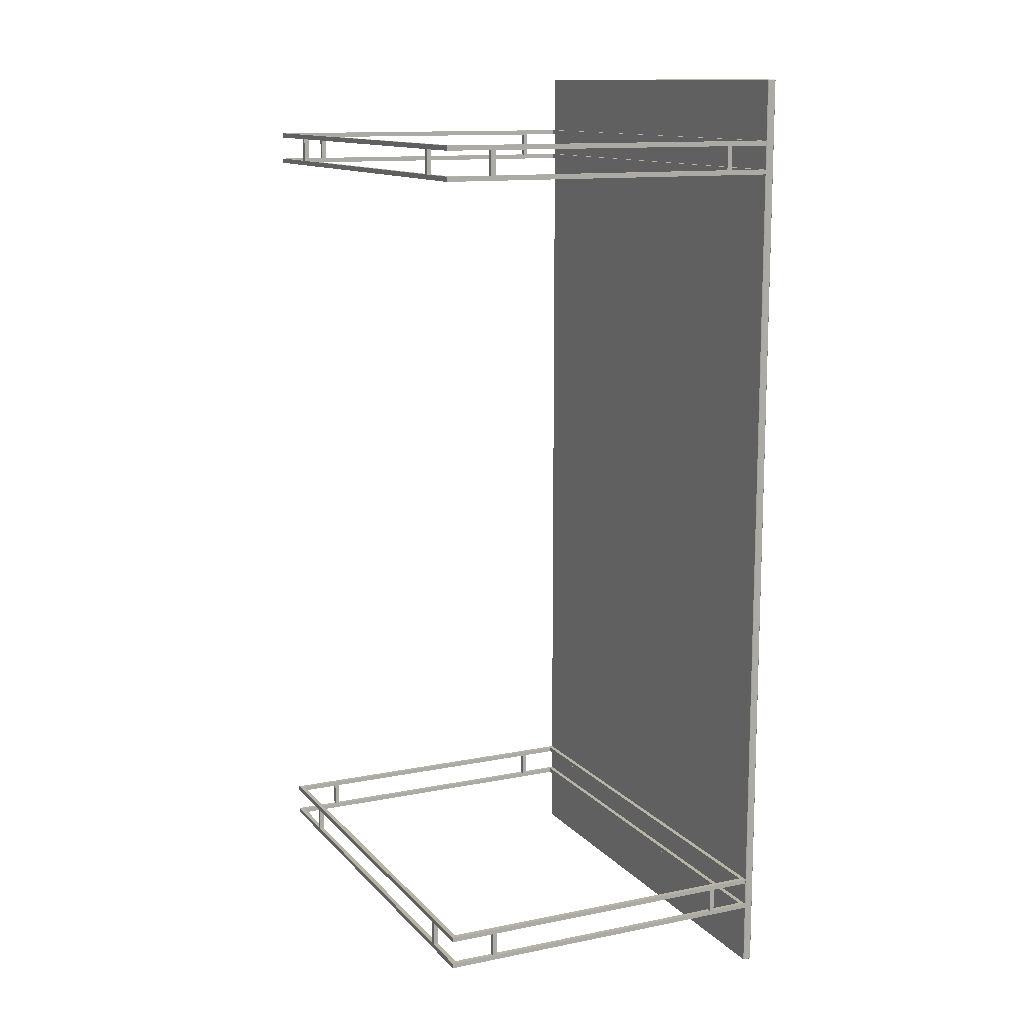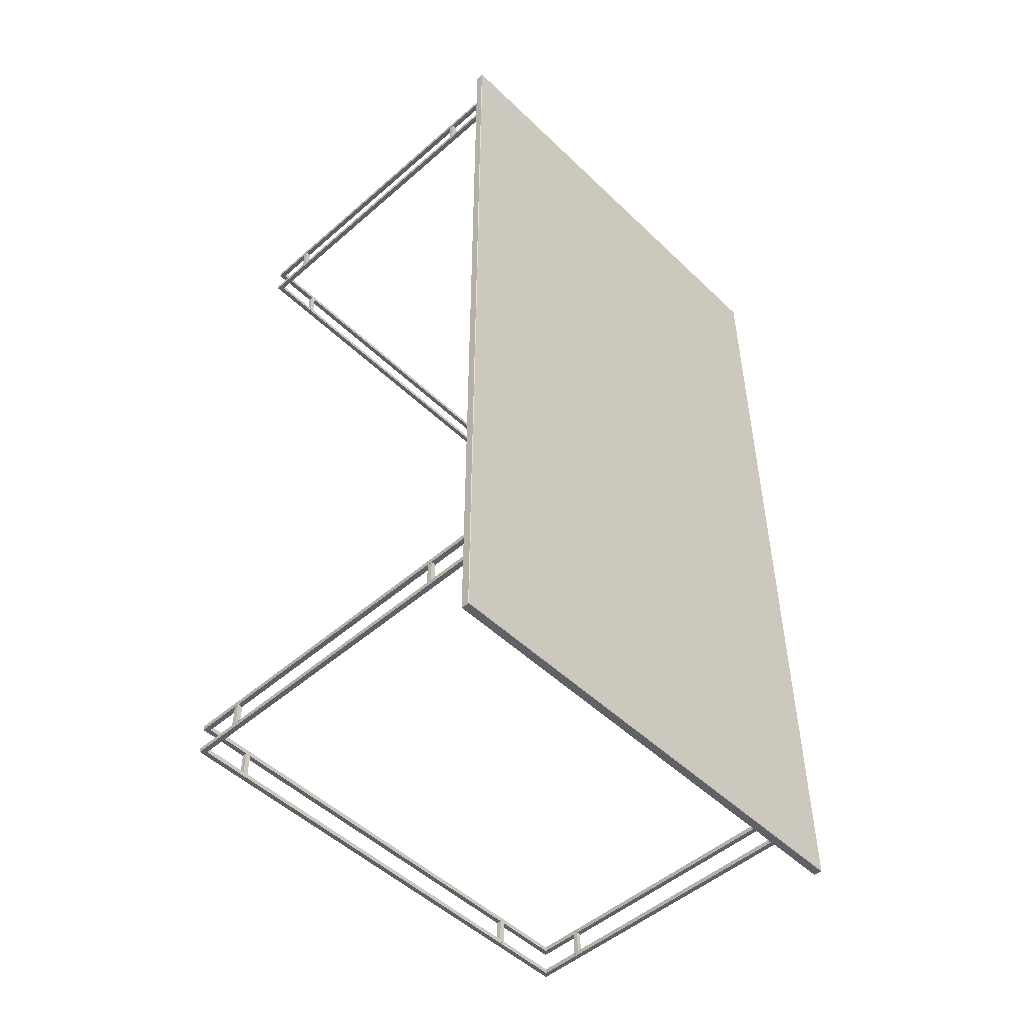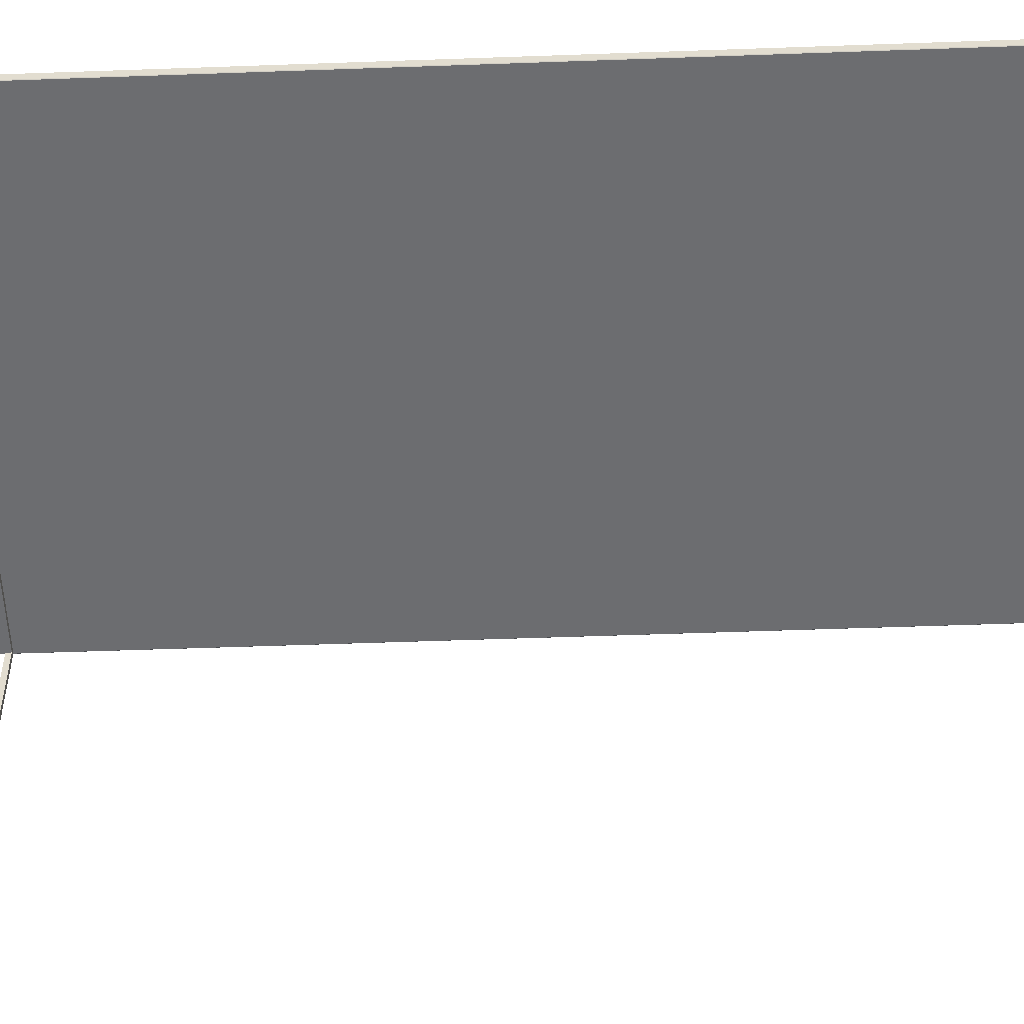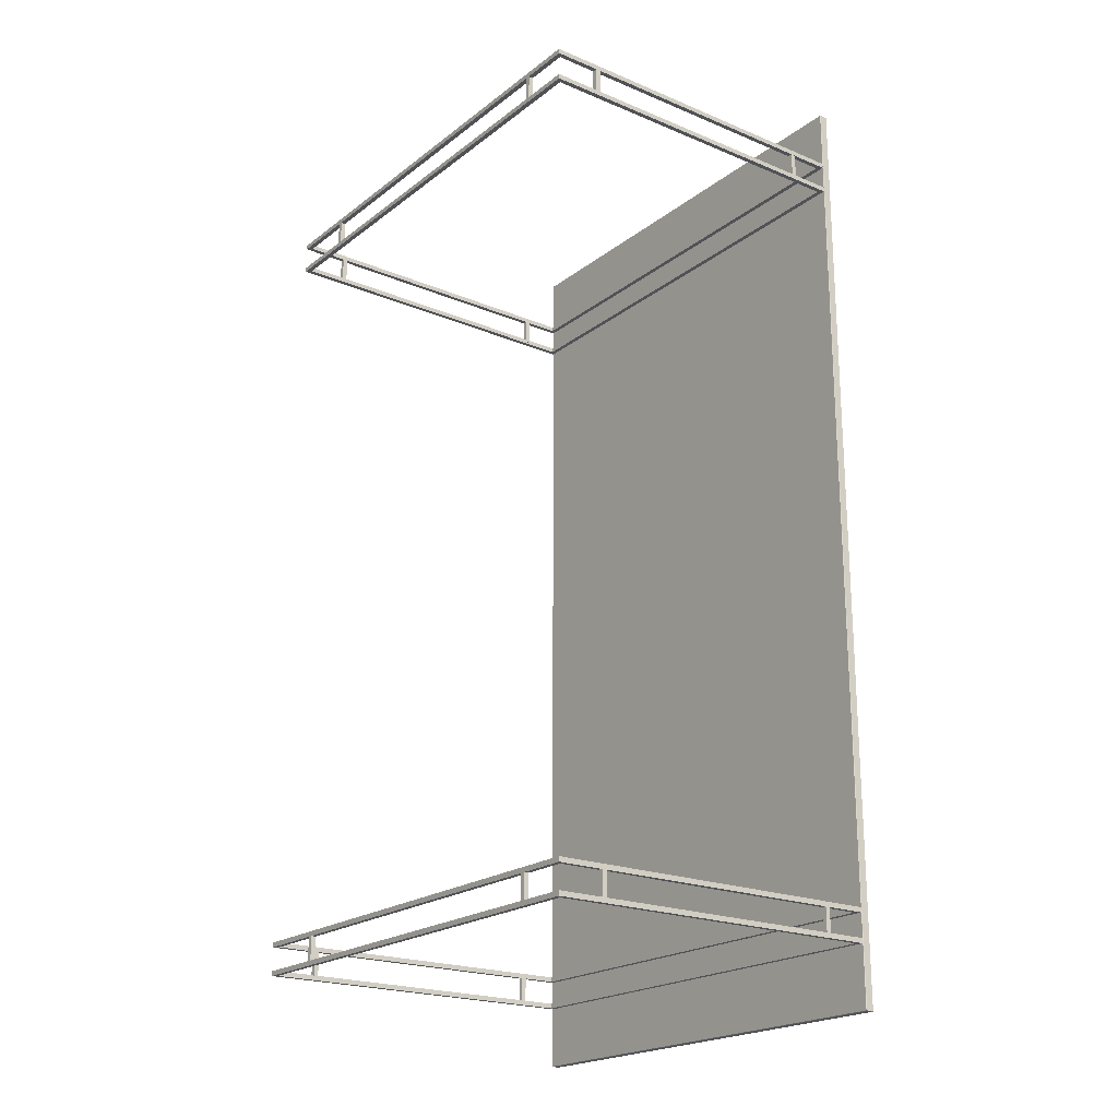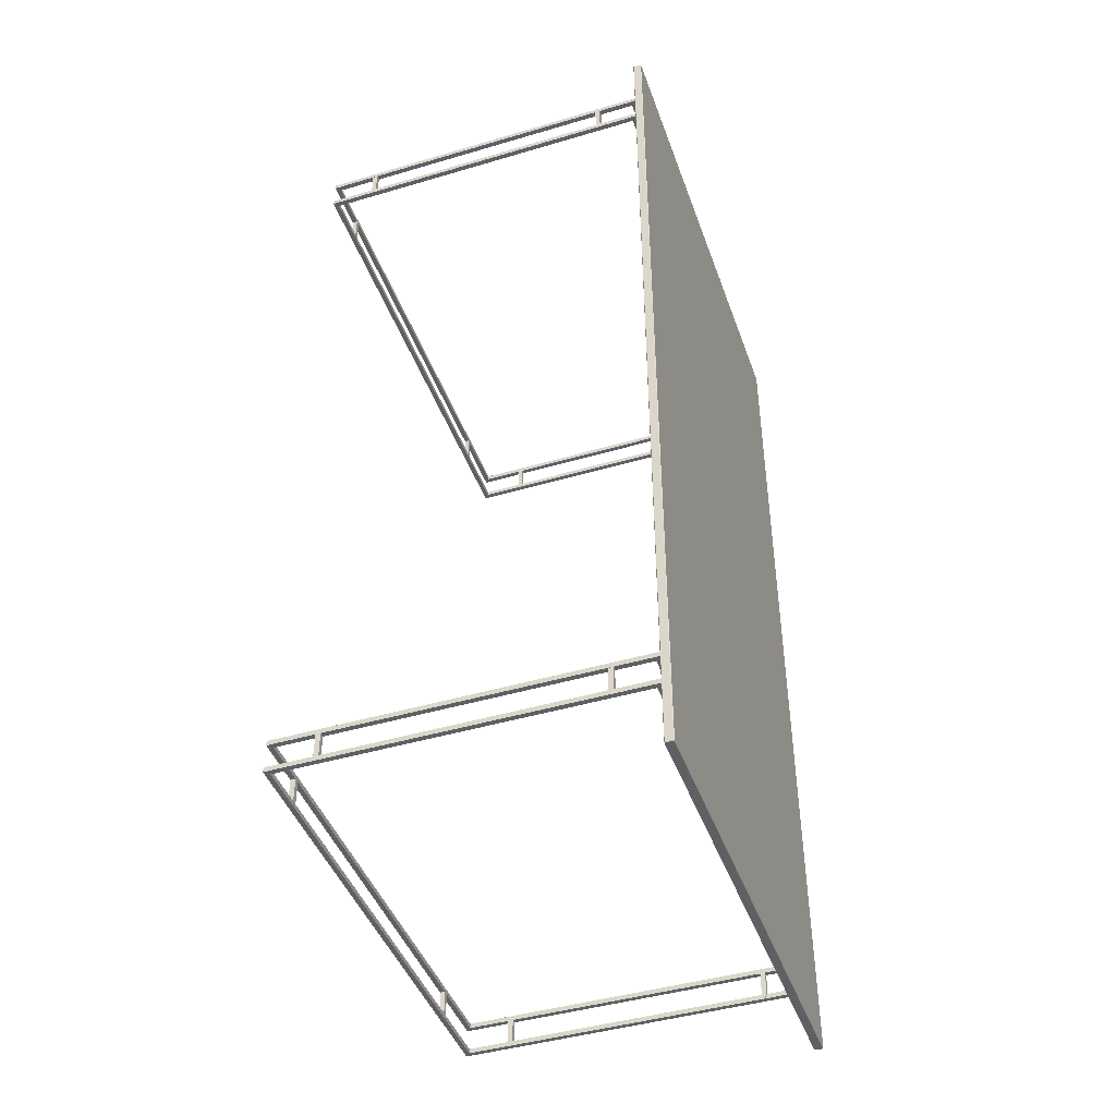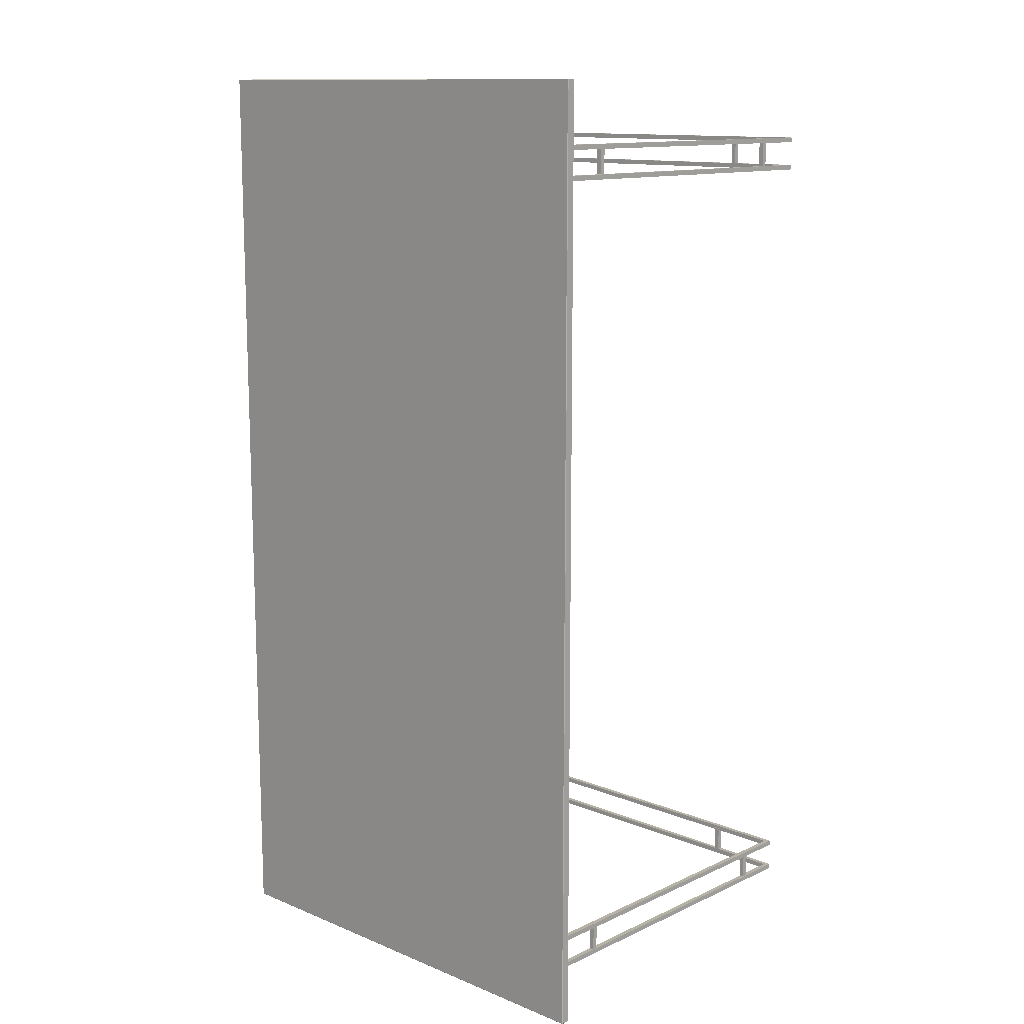
<metadata>
{"format":"obj","ext":"obj","renderer":"f3d","projection":"perspective","resolution":1024,"background":"white","views":[{"elev":12.6,"azim":64.9,"up":"+Z"},{"elev":-50.2,"azim":133.7,"up":"+Z"},{"elev":-54.0,"azim":-87.8,"up":"+Y"},{"elev":-21.0,"azim":53.2,"up":"+Z"},{"elev":-44.2,"azim":109.1,"up":"+Z"},{"elev":12.5,"azim":-136.7,"up":"+Z"}]}
</metadata>
<code>
v  -609.9 722.8 -838.5
v  391.3 722.8 -838.5
v  391.3 722.8 -848.5
v  -609.9 722.8 -848.5
v  -609.9 -7.58 -838.5
v  -609.9 -7.58 -848.5
v  391.3 -7.58 -838.5
v  391.3 -7.58 -848.5
v  -599.9 2.42 -838.5
v  381.3 2.42 -838.5
v  381.3 2.42 -848.5
v  -599.9 2.42 -848.5
v  -599.9 712.8 -838.5
v  -599.9 712.8 -848.5
v  381.3 712.8 -838.5
v  381.3 712.8 -848.5
v  391.1 629.3 -784.3
v  381.1 629.3 -784.3
v  381.1 629.3 -844.3
v  391.1 629.3 -844.3
v  391.1 639.3 -784.3
v  391.1 639.3 -844.3
v  381.1 639.3 -844.3
v  381.1 639.3 -784.3
v  -599.3 87.55 -784.3
v  -609.3 87.55 -784.3
v  -609.3 87.55 -844.3
v  -599.3 87.55 -844.3
v  -599.3 97.55 -784.3
v  -599.3 97.55 -844.3
v  -609.3 97.55 -844.3
v  -609.3 97.55 -784.3
v  -609.9 722.8 -778.6
v  391.3 722.8 -778.6
v  391.3 722.8 -788.6
v  -609.9 722.8 -788.6
v  -609.9 -7.58 -778.6
v  -609.9 -7.58 -788.6
v  391.3 -7.58 -778.6
v  391.3 -7.58 -788.6
v  -599.9 2.42 -778.6
v  381.3 2.42 -778.6
v  381.3 2.42 -788.6
v  -599.9 2.42 -788.6
v  -599.9 712.8 -778.6
v  -599.9 712.8 -788.6
v  381.3 712.8 -778.6
v  381.3 712.8 -788.6
v  -453.4 -7.155 -784.8
v  -463.4 -7.155 -784.8
v  -463.4 -7.155 -844.8
v  -453.4 -7.155 -844.8
v  -453.4 2.845 -784.8
v  -453.4 2.845 -844.8
v  -463.4 2.845 -844.8
v  -463.4 2.845 -784.8
v  391.1 87.55 -784.3
v  381.1 87.55 -784.3
v  381.1 87.55 -844.3
v  391.1 87.55 -844.3
v  391.1 97.55 -784.3
v  391.1 97.55 -844.3
v  381.1 97.55 -844.3
v  381.1 97.55 -784.3
v  287.3 -7.155 -784.8
v  277.3 -7.155 -784.8
v  277.3 -7.155 -844.8
v  287.3 -7.155 -844.8
v  287.3 2.845 -784.8
v  287.3 2.845 -844.8
v  277.3 2.845 -844.8
v  277.3 2.845 -784.8
v  -599.3 629.3 -784.3
v  -609.3 629.3 -784.3
v  -609.3 629.3 -844.3
v  -599.3 629.3 -844.3
v  -599.3 639.3 -784.3
v  -599.3 639.3 -844.3
v  -609.3 639.3 -844.3
v  -609.3 639.3 -784.3
v  -609.9 722.8 823.3
v  391.3 722.8 823.3
v  391.3 722.8 813.3
v  -609.9 722.8 813.3
v  -609.9 -7.58 823.3
v  -609.9 -7.58 813.3
v  391.3 -7.58 823.3
v  391.3 -7.58 813.3
v  -599.9 2.42 823.3
v  381.3 2.42 823.3
v  381.3 2.42 813.3
v  -599.9 2.42 813.3
v  -599.9 712.8 823.3
v  -599.9 712.8 813.3
v  381.3 712.8 823.3
v  381.3 712.8 813.3
v  -599.3 629.3 877.5
v  -609.3 629.3 877.5
v  -609.3 629.3 817.5
v  -599.3 629.3 817.5
v  -599.3 639.3 877.5
v  -599.3 639.3 817.5
v  -609.3 639.3 817.5
v  -609.3 639.3 877.5
v  -609.9 722.8 883.2
v  391.3 722.8 883.2
v  391.3 722.8 873.2
v  -609.9 722.8 873.2
v  -609.9 -7.58 883.2
v  -609.9 -7.58 873.2
v  391.3 -7.58 883.2
v  391.3 -7.58 873.2
v  -599.9 2.42 883.2
v  381.3 2.42 883.2
v  381.3 2.42 873.2
v  -599.9 2.42 873.2
v  -599.9 712.8 883.2
v  -599.9 712.8 873.2
v  381.3 712.8 883.2
v  381.3 712.8 873.2
v  391.1 629.3 877.5
v  381.1 629.3 877.5
v  381.1 629.3 817.5
v  391.1 629.3 817.5
v  391.1 639.3 877.5
v  391.1 639.3 817.5
v  381.1 639.3 817.5
v  381.1 639.3 877.5
v  -599.3 87.55 877.5
v  -609.3 87.55 877.5
v  -609.3 87.55 817.5
v  -599.3 87.55 817.5
v  -599.3 97.55 877.5
v  -599.3 97.55 817.5
v  -609.3 97.55 817.5
v  -609.3 97.55 877.5
v  391.1 87.55 877.5
v  381.1 87.55 877.5
v  381.1 87.55 817.5
v  391.1 87.55 817.5
v  391.1 97.55 877.5
v  391.1 97.55 817.5
v  381.1 97.55 817.5
v  381.1 97.55 877.5
v  287.3 -7.155 876.9
v  277.3 -7.155 876.9
v  277.3 -7.155 816.9
v  287.3 -7.155 816.9
v  287.3 2.845 876.9
v  287.3 2.845 816.9
v  277.3 2.845 816.9
v  277.3 2.845 876.9
v  -453.4 -7.155 876.9
v  -463.4 -7.155 876.9
v  -463.4 -7.155 816.9
v  -453.4 -7.155 816.9
v  -453.4 2.845 876.9
v  -453.4 2.845 816.9
v  -463.4 2.845 816.9
v  -463.4 2.845 876.9
g Rectangle011
f 1 2 3 4
f 5 1 4 6
f 7 5 6 8
f 2 7 8 3
f 9 10 11 12
f 13 9 12 14
f 15 13 14 16
f 10 15 16 11
f 12 11 8 6
f 14 12 6 4
f 16 14 4 3
f 3 8 11 16
f 10 9 5 7
f 10 7 2 15
f 15 2 1 13
f 5 9 13 1
f 17 18 19 20
f 21 22 23 24
f 17 20 22 21
f 20 19 23 22
f 19 18 24 23
f 18 17 21 24
f 25 26 27 28
f 29 30 31 32
f 25 28 30 29
f 28 27 31 30
f 27 26 32 31
f 26 25 29 32
f 33 34 35 36
f 37 33 36 38
f 39 37 38 40
f 34 39 40 35
f 41 42 43 44
f 45 41 44 46
f 47 45 46 48
f 42 47 48 43
f 44 43 40 38
f 46 44 38 36
f 48 46 36 35
f 35 40 43 48
f 42 41 37 39
f 42 39 34 47
f 47 34 33 45
f 37 41 45 33
f 49 50 51 52
f 53 54 55 56
f 49 52 54 53
f 52 51 55 54
f 51 50 56 55
f 50 49 53 56
f 57 58 59 60
f 61 62 63 64
f 57 60 62 61
f 60 59 63 62
f 59 58 64 63
f 58 57 61 64
f 65 66 67 68
f 69 70 71 72
f 65 68 70 69
f 68 67 71 70
f 67 66 72 71
f 66 65 69 72
f 73 74 75 76
f 77 78 79 80
f 73 76 78 77
f 76 75 79 78
f 75 74 80 79
f 74 73 77 80
f 81 82 83 84
f 85 81 84 86
f 87 85 86 88
f 82 87 88 83
f 89 90 91 92
f 93 89 92 94
f 95 93 94 96
f 90 95 96 91
f 92 91 88 86
f 94 92 86 84
f 96 94 84 83
f 83 88 91 96
f 90 89 85 87
f 90 87 82 95
f 95 82 81 93
f 85 89 93 81
f 97 98 99 100
f 101 102 103 104
f 97 100 102 101
f 100 99 103 102
f 99 98 104 103
f 98 97 101 104
f 105 106 107 108
f 109 105 108 110
f 111 109 110 112
f 106 111 112 107
f 113 114 115 116
f 117 113 116 118
f 119 117 118 120
f 114 119 120 115
f 116 115 112 110
f 118 116 110 108
f 120 118 108 107
f 107 112 115 120
f 114 113 109 111
f 114 111 106 119
f 119 106 105 117
f 109 113 117 105
f 121 122 123 124
f 125 126 127 128
f 121 124 126 125
f 124 123 127 126
f 123 122 128 127
f 122 121 125 128
f 129 130 131 132
f 133 134 135 136
f 129 132 134 133
f 132 131 135 134
f 131 130 136 135
f 130 129 133 136
f 137 138 139 140
f 141 142 143 144
f 137 140 142 141
f 140 139 143 142
f 139 138 144 143
f 138 137 141 144
f 145 146 147 148
f 149 150 151 152
f 145 148 150 149
f 148 147 151 150
f 147 146 152 151
f 146 145 149 152
f 153 154 155 156
f 157 158 159 160
f 153 156 158 157
f 156 155 159 158
f 155 154 160 159
f 154 153 157 160
v  391.5 722.8 1008
v  -609.9 722.8 1008
v  -609.9 722.8 -976.3
v  391.5 722.8 -976.3
v  391.5 740.8 1008
v  391.5 740.8 -976.3
v  -609.9 740.8 -976.3
v  -609.9 740.8 1008
v  392.5 723.8 1008
v  392.5 723.8 -976.3
v  392.5 739.8 -976.3
v  392.5 739.8 1008
v  391.5 723.8 -977.3
v  -609.9 723.8 -977.3
v  -609.9 739.8 -977.3
v  391.5 739.8 -977.3
v  -610.9 723.8 -976.3
v  -610.9 723.8 1008
v  -610.9 739.8 1008
v  -610.9 739.8 -976.3
v  -609.9 723.8 1009
v  391.5 723.8 1009
v  391.5 739.8 1009
v  -609.9 739.8 1009
g Box001
f 161 162 163 164
f 165 166 167 168
f 169 170 171 172
f 173 174 175 176
f 177 178 179 180
f 181 182 183 184
f 169 182 161
f 164 173 170
f 181 178 162
f 163 177 174
f 172 165 183
f 176 166 171
f 184 168 179
f 180 167 175
f 161 182 181 162
f 162 178 177 163
f 163 174 173 164
f 164 170 169 161
f 165 172 171 166
f 166 176 175 167
f 167 180 179 168
f 168 184 183 165
f 170 173 176 171
f 172 183 182 169
f 174 177 180 175
f 178 181 184 179

</code>
